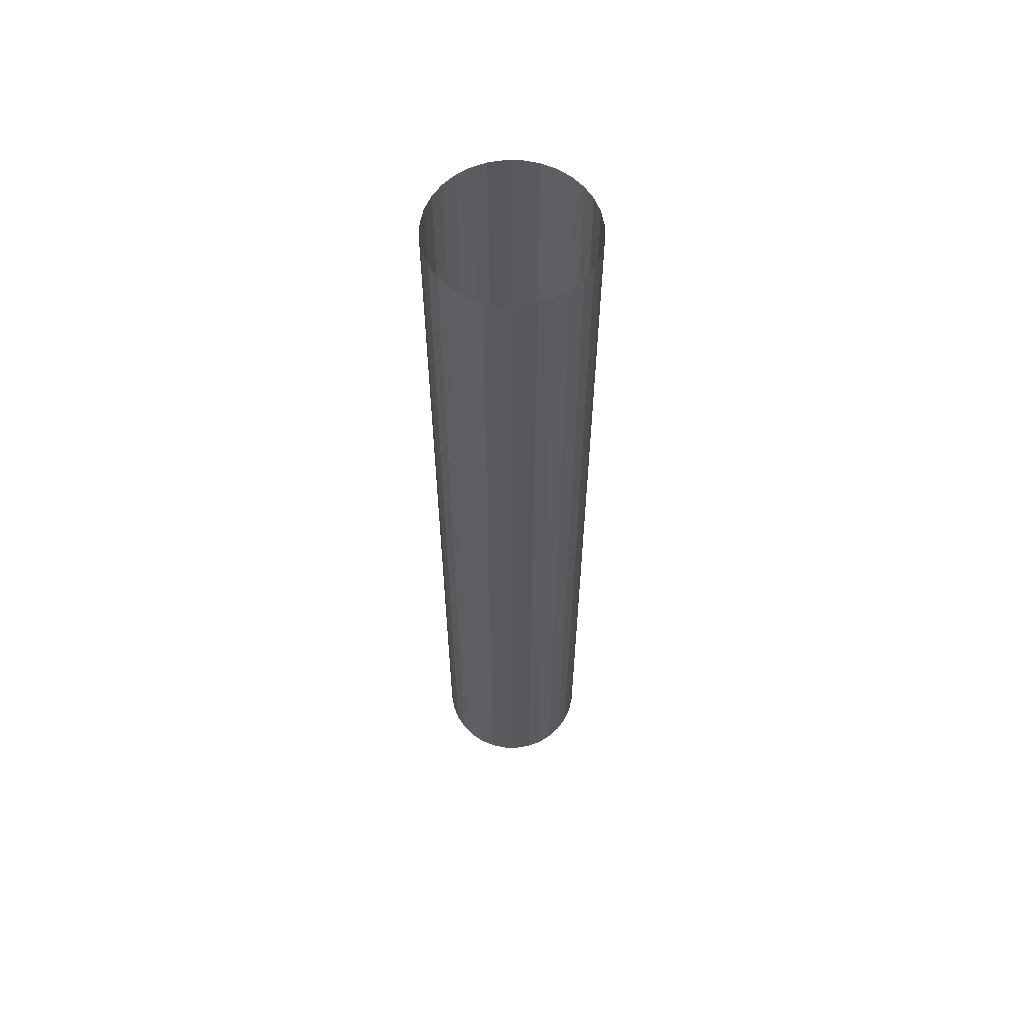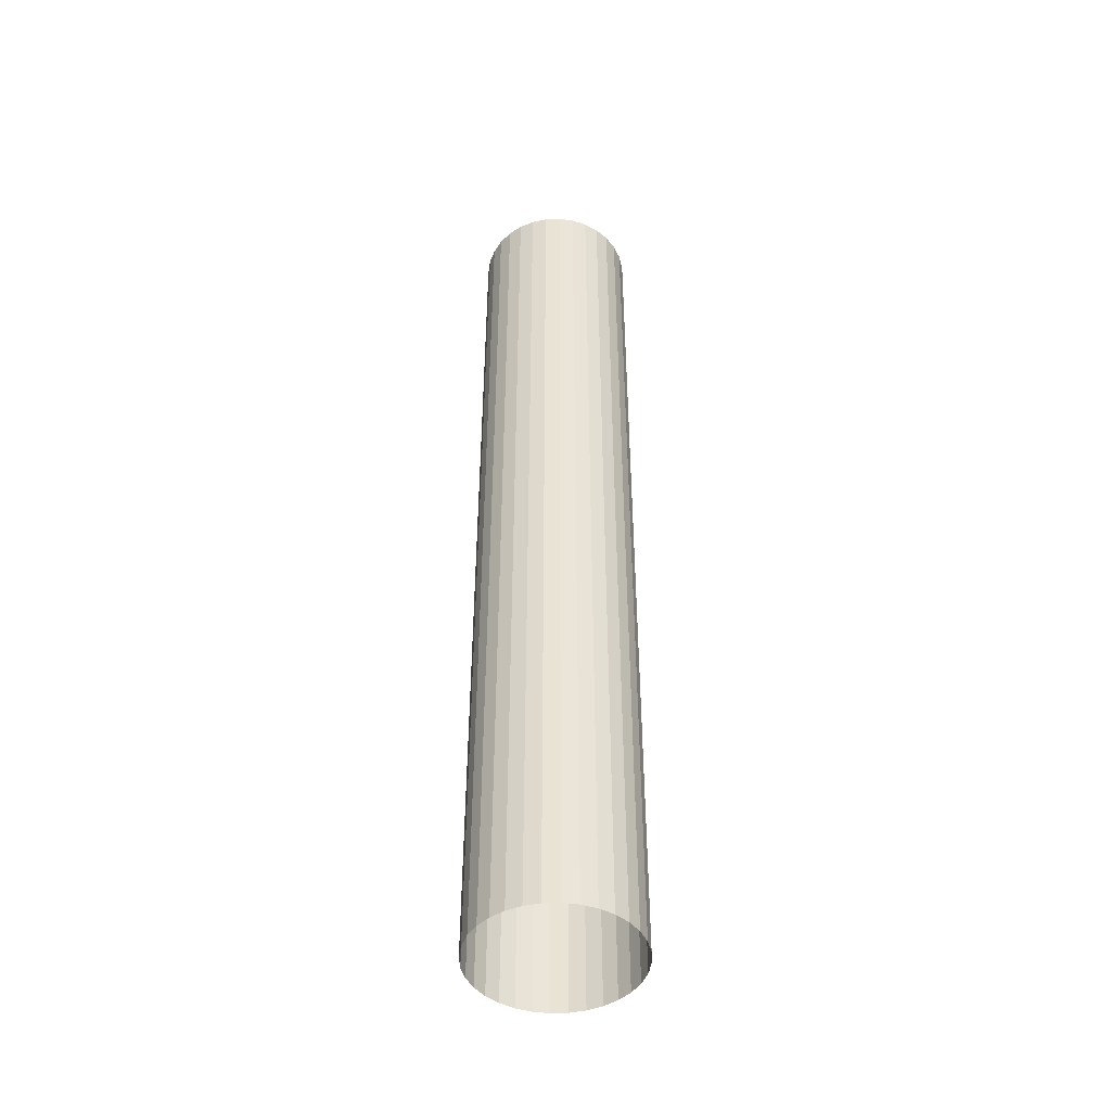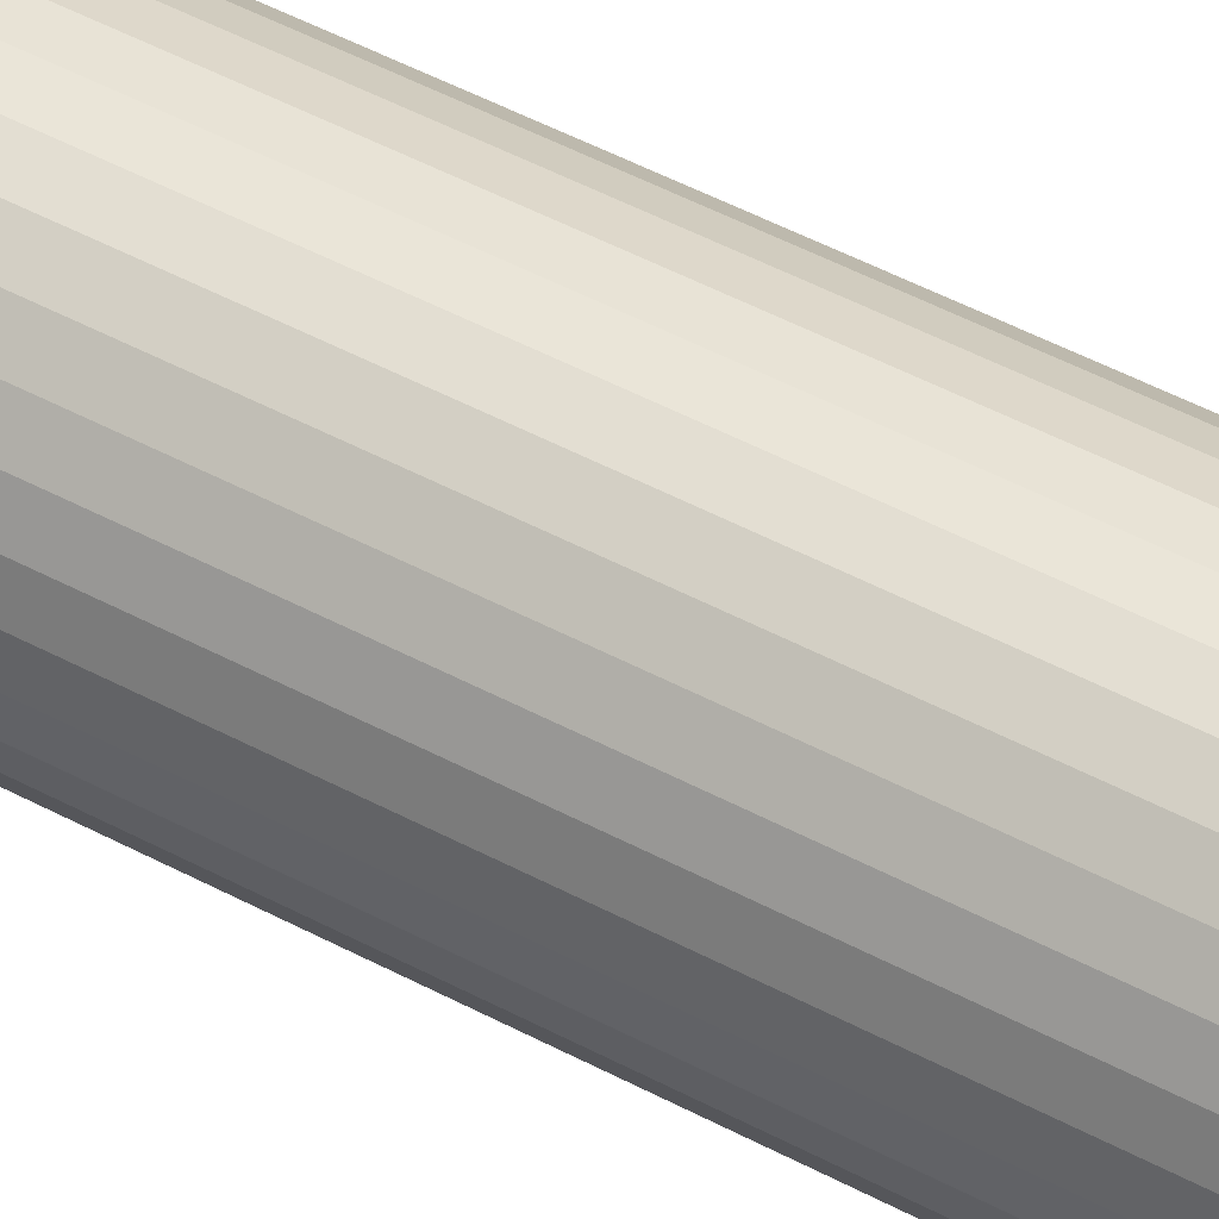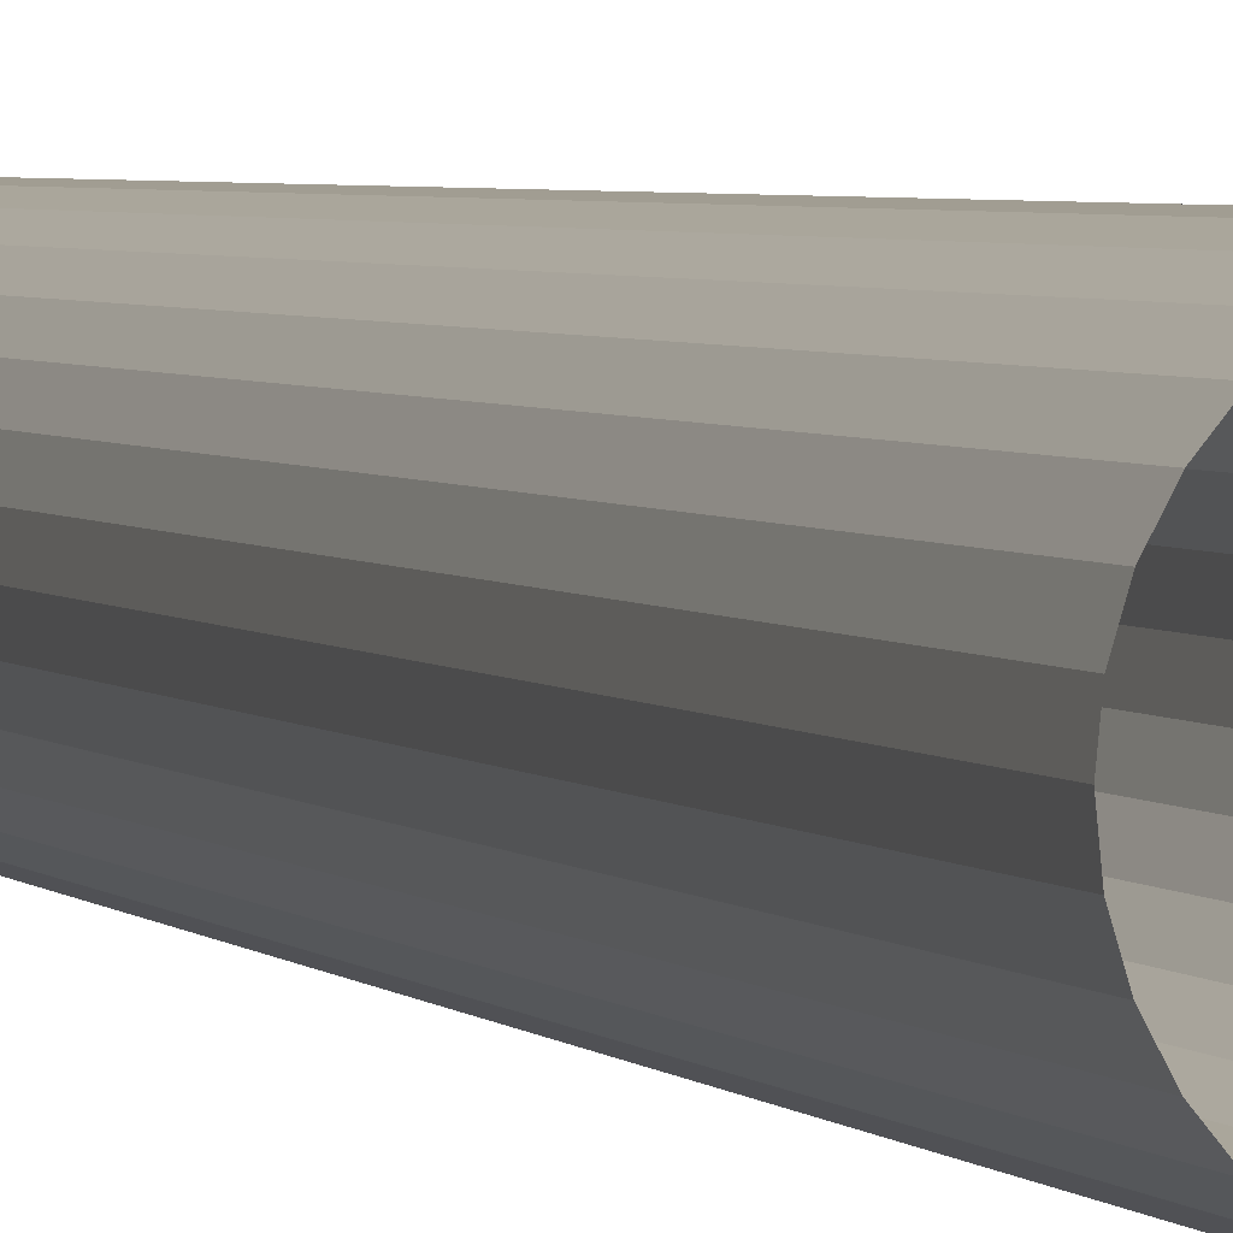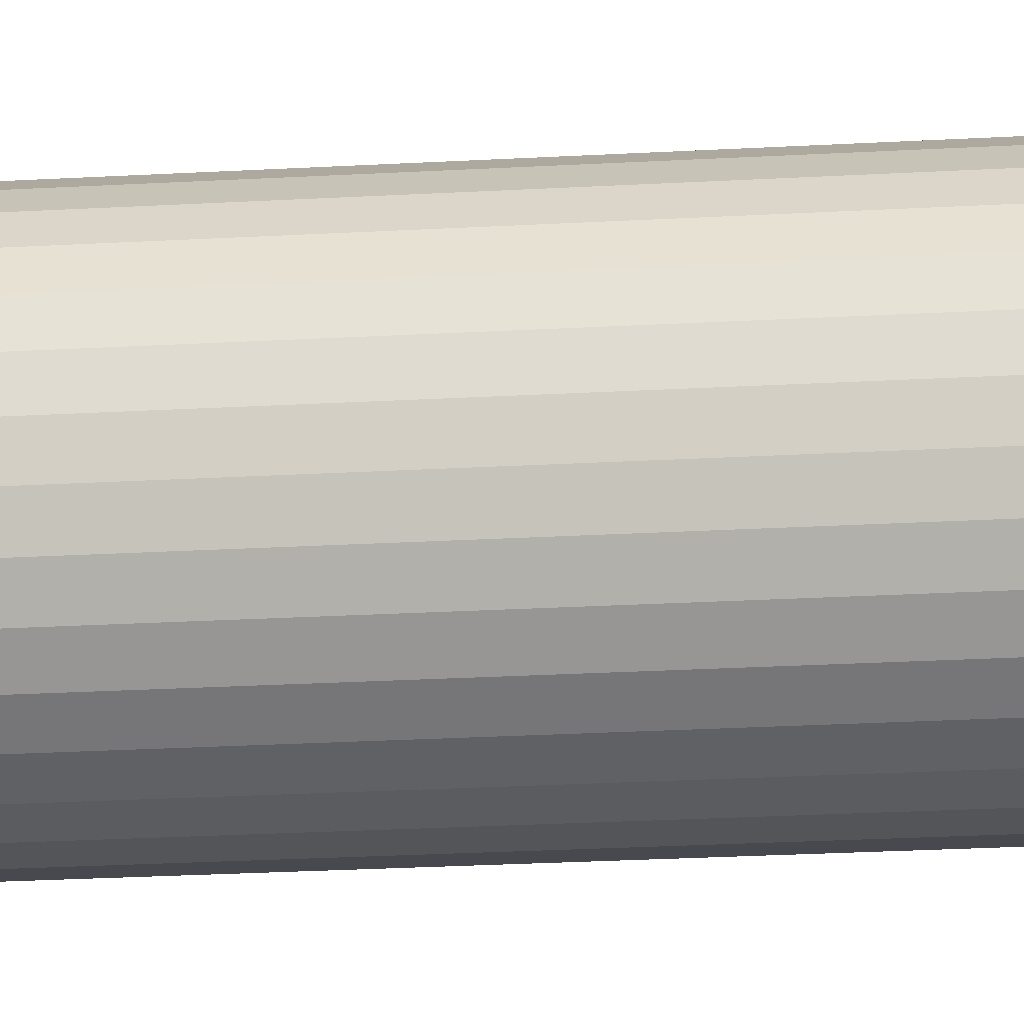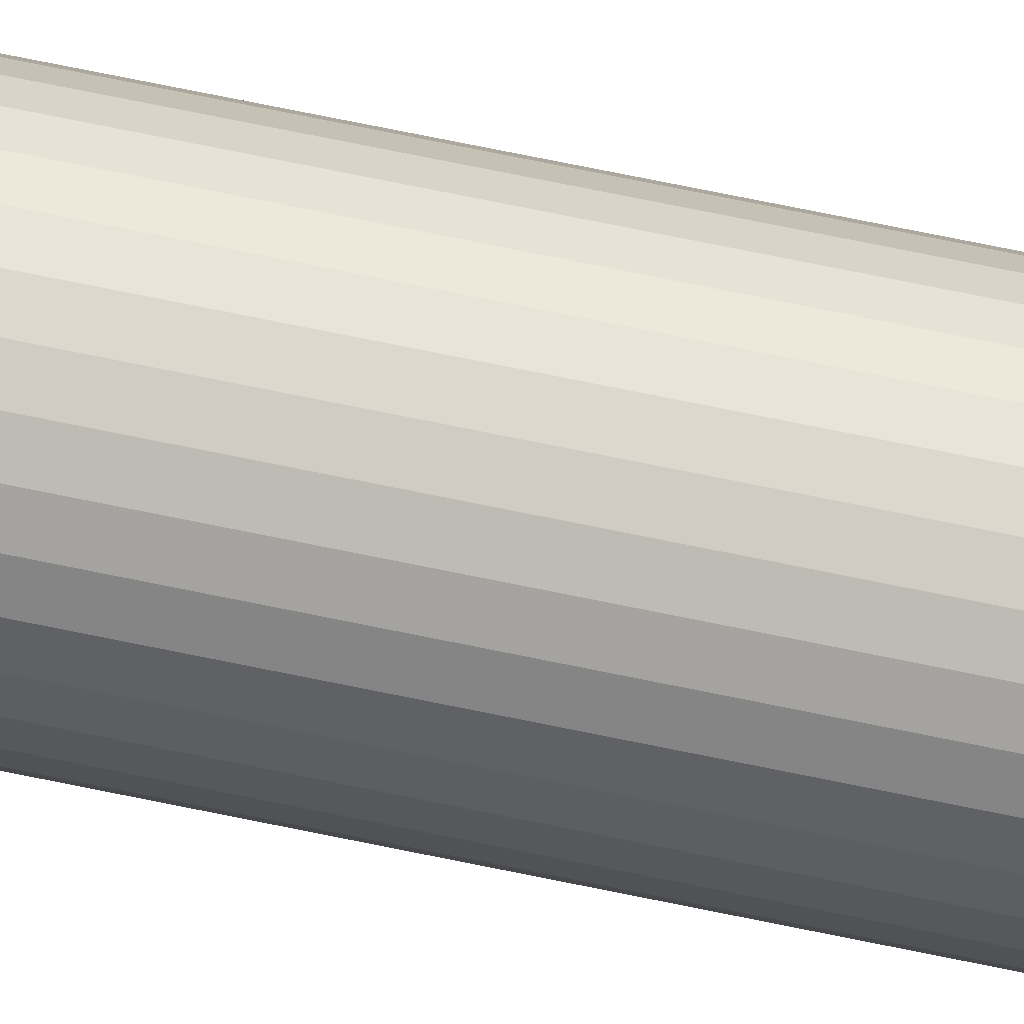
<metadata>
{"format":"obj","ext":"obj","renderer":"f3d","projection":"perspective","resolution":1024,"background":"white","views":[{"elev":60.1,"azim":63.0,"up":"+Y"},{"elev":-46.1,"azim":-81.9,"up":"+Y"},{"elev":45.6,"azim":122.2,"up":"+Z"},{"elev":2.8,"azim":-17.3,"up":"+Z"},{"elev":-18.3,"azim":97.1,"up":"+Z"},{"elev":78.3,"azim":-78.7,"up":"+Z"}]}
</metadata>
<code>
o Cylinder
v 0 -85.66 -42.83
v 0 85.66 -42.83
v 8.356 -85.66 -42.01
v 8.356 85.66 -42.01
v 16.39 -85.66 -39.57
v 16.39 85.66 -39.57
v 23.8 -85.66 -35.61
v 23.8 85.66 -35.61
v 30.29 -85.66 -30.29
v 30.29 85.66 -30.29
v 35.61 -85.66 -23.8
v 35.61 85.66 -23.8
v 39.57 -85.66 -16.39
v 39.57 85.66 -16.39
v 42.01 -85.66 -8.356
v 42.01 85.66 -8.356
v 42.83 -85.66 0
v 42.83 85.66 0
v 42.01 -85.66 8.356
v 42.01 85.66 8.356
v 39.57 -85.66 16.39
v 39.57 85.66 16.39
v 35.61 -85.66 23.8
v 35.61 85.66 23.8
v 30.29 -85.66 30.29
v 30.29 85.66 30.29
v 23.8 -85.66 35.61
v 23.8 85.66 35.61
v 16.39 -85.66 39.57
v 16.39 85.66 39.57
v 8.356 -85.66 42.01
v 8.356 85.66 42.01
v 0 -85.66 42.83
v 0 85.66 42.83
v -8.356 -85.66 42.01
v -8.356 85.66 42.01
v -16.39 -85.66 39.57
v -16.39 85.66 39.57
v -23.8 -85.66 35.61
v -23.8 85.66 35.61
v -30.29 -85.66 30.29
v -30.29 85.66 30.29
v -35.61 -85.66 23.8
v -35.61 85.66 23.8
v -39.57 -85.66 16.39
v -39.57 85.66 16.39
v -42.01 -85.66 8.356
v -42.01 85.66 8.356
v -42.83 -85.66 0
v -42.83 85.66 0
v -42.01 -85.66 -8.356
v -42.01 85.66 -8.356
v -39.57 -85.66 -16.39
v -39.57 85.66 -16.39
v -35.61 -85.66 -23.8
v -35.61 85.66 -23.8
v -30.29 -85.66 -30.29
v -30.29 85.66 -30.29
v -23.8 -85.66 -35.61
v -23.8 85.66 -35.61
v -16.39 -85.66 -39.57
v -16.39 85.66 -39.57
v -8.356 -85.66 -42.01
v -8.356 85.66 -42.01
v 0 -85.66 -42.83
v 8.356 -85.66 -42.01
v 8.356 85.66 -42.01
v 0 85.66 -42.83
v 16.39 -85.66 -39.57
v 16.39 85.66 -39.57
v 23.8 -85.66 -35.61
v 23.8 85.66 -35.61
v 30.29 -85.66 -30.29
v 30.29 85.66 -30.29
v 35.61 -85.66 -23.8
v 35.61 85.66 -23.8
v 39.57 -85.66 -16.39
v 39.57 85.66 -16.39
v 42.01 -85.66 -8.356
v 42.01 85.66 -8.356
v 42.83 -85.66 0
v 42.83 85.66 0
v 42.01 -85.66 8.356
v 42.01 85.66 8.356
v 39.57 -85.66 16.39
v 39.57 85.66 16.39
v 35.61 -85.66 23.8
v 35.61 85.66 23.8
v 30.29 -85.66 30.29
v 30.29 85.66 30.29
v 23.8 -85.66 35.61
v 23.8 85.66 35.61
v 16.39 -85.66 39.57
v 16.39 85.66 39.57
v 8.356 -85.66 42.01
v 8.356 85.66 42.01
v 0 -85.66 42.83
v 0 85.66 42.83
v -8.356 -85.66 42.01
v -8.356 85.66 42.01
v -16.39 -85.66 39.57
v -16.39 85.66 39.57
v -23.8 -85.66 35.61
v -23.8 85.66 35.61
v -30.29 -85.66 30.29
v -30.29 85.66 30.29
v -35.61 -85.66 23.8
v -35.61 85.66 23.8
v -39.57 -85.66 16.39
v -39.57 85.66 16.39
v -42.01 -85.66 8.356
v -42.01 85.66 8.356
v -42.83 -85.66 0
v -42.83 85.66 0
v -42.01 -85.66 -8.356
v -42.01 85.66 -8.356
v -39.57 -85.66 -16.39
v -39.57 85.66 -16.39
v -35.61 -85.66 -23.8
v -35.61 85.66 -23.8
v -30.29 -85.66 -30.29
v -30.29 85.66 -30.29
v -23.8 -85.66 -35.61
v -23.8 85.66 -35.61
v -16.39 -85.66 -39.57
v -16.39 85.66 -39.57
v -8.356 -85.66 -42.01
v -8.356 85.66 -42.01
v -2.1e-05 -431.3 -42.83
v 8.356 -431.3 -42.01
v 8.356 -260 -42.01
v -2.1e-05 -260 -42.83
v 16.39 -431.3 -39.57
v 16.39 -260 -39.57
v 23.8 -431.3 -35.61
v 23.8 -260 -35.61
v 30.29 -431.3 -30.29
v 30.29 -260 -30.29
v 35.61 -431.3 -23.8
v 35.61 -260 -23.8
v 39.57 -431.3 -16.39
v 39.57 -260 -16.39
v 42.01 -431.3 -8.356
v 42.01 -260 -8.356
v 42.83 -431.3 0
v 42.83 -260 0
v 42.01 -431.3 8.356
v 42.01 -260 8.356
v 39.57 -431.3 16.39
v 39.57 -260 16.39
v 35.61 -431.3 23.8
v 35.61 -260 23.8
v 30.29 -431.3 30.29
v 30.29 -260 30.29
v 23.8 -431.3 35.61
v 23.8 -260 35.61
v 16.39 -431.3 39.57
v 16.39 -260 39.57
v 8.356 -431.3 42.01
v 8.356 -260 42.01
v -2.1e-05 -431.3 42.83
v -2.1e-05 -260 42.83
v -8.356 -431.3 42.01
v -8.356 -260 42.01
v -16.39 -431.3 39.57
v -16.39 -260 39.57
v -23.8 -431.3 35.61
v -23.8 -260 35.61
v -30.29 -431.3 30.29
v -30.29 -260 30.29
v -35.61 -431.3 23.8
v -35.61 -260 23.8
v -39.57 -431.3 16.39
v -39.57 -260 16.39
v -42.01 -431.3 8.356
v -42.01 -260 8.356
v -42.83 -431.3 0
v -42.83 -260 0
v -42.01 -431.3 -8.356
v -42.01 -260 -8.356
v -39.57 -431.3 -16.39
v -39.57 -260 -16.39
v -35.61 -431.3 -23.8
v -35.61 -260 -23.8
v -30.29 -431.3 -30.29
v -30.29 -260 -30.29
v -23.8 -431.3 -35.61
v -23.8 -260 -35.61
v -16.39 -431.3 -39.57
v -16.39 -260 -39.57
v -8.356 -431.3 -42.01
v -8.356 -260 -42.01
f 1 2 4 3
f 3 4 6 5
f 5 6 8 7
f 7 8 10 9
f 9 10 12 11
f 11 12 14 13
f 13 14 16 15
f 15 16 18 17
f 17 18 20 19
f 19 20 22 21
f 21 22 24 23
f 23 24 26 25
f 25 26 28 27
f 27 28 30 29
f 29 30 32 31
f 31 32 34 33
f 33 34 36 35
f 35 36 38 37
f 37 38 40 39
f 39 40 42 41
f 41 42 44 43
f 43 44 46 45
f 45 46 48 47
f 47 48 50 49
f 49 50 52 51
f 51 52 54 53
f 53 54 56 55
f 55 56 58 57
f 57 58 60 59
f 59 60 62 61
f 38 36 100 102
f 61 62 64 63
f 63 64 2 1
f 53 55 119 117
f 101 103 167 165
f 127 65 129 191
f 4 2 68 67
f 56 54 118 120
f 19 21 85 83
f 37 39 103 101
f 22 20 84 86
f 55 57 121 119
f 40 38 102 104
f 3 5 69 66
f 58 56 120 122
f 21 23 87 85
f 6 4 67 70
f 39 41 105 103
f 24 22 86 88
f 57 59 123 121
f 42 40 104 106
f 5 7 71 69
f 60 58 122 124
f 23 25 89 87
f 8 6 70 72
f 41 43 107 105
f 26 24 88 90
f 59 61 125 123
f 44 42 106 108
f 7 9 73 71
f 62 60 124 126
f 25 27 91 89
f 10 8 72 74
f 43 45 109 107
f 28 26 90 92
f 61 63 127 125
f 46 44 108 110
f 9 11 75 73
f 64 62 126 128
f 27 29 93 91
f 12 10 74 76
f 45 47 111 109
f 30 28 92 94
f 63 1 65 127
f 48 46 110 112
f 11 13 77 75
f 2 64 128 68
f 29 31 95 93
f 14 12 76 78
f 47 49 113 111
f 32 30 94 96
f 50 48 112 114
f 13 15 79 77
f 31 33 97 95
f 16 14 78 80
f 49 51 115 113
f 34 32 96 98
f 52 50 114 116
f 15 17 81 79
f 33 35 99 97
f 18 16 80 82
f 51 53 117 115
f 36 34 98 100
f 54 52 116 118
f 17 19 83 81
f 35 37 101 99
f 20 18 82 84
f 1 3 66 65
f 75 77 141 139
f 68 128 192 132
f 104 102 166 168
f 78 76 140 142
f 103 105 169 167
f 77 79 143 141
f 106 104 168 170
f 80 78 142 144
f 105 107 171 169
f 79 81 145 143
f 108 106 170 172
f 82 80 144 146
f 107 109 173 171
f 81 83 147 145
f 110 108 172 174
f 84 82 146 148
f 109 111 175 173
f 83 85 149 147
f 112 110 174 176
f 86 84 148 150
f 111 113 177 175
f 85 87 151 149
f 114 112 176 178
f 88 86 150 152
f 113 115 179 177
f 87 89 153 151
f 116 114 178 180
f 90 88 152 154
f 115 117 181 179
f 89 91 155 153
f 118 116 180 182
f 92 90 154 156
f 117 119 183 181
f 91 93 157 155
f 65 66 130 129
f 120 118 182 184
f 94 92 156 158
f 67 68 132 131
f 119 121 185 183
f 93 95 159 157
f 66 69 133 130
f 122 120 184 186
f 96 94 158 160
f 70 67 131 134
f 121 123 187 185
f 95 97 161 159
f 69 71 135 133
f 124 122 186 188
f 98 96 160 162
f 72 70 134 136
f 123 125 189 187
f 97 99 163 161
f 71 73 137 135
f 126 124 188 190
f 100 98 162 164
f 74 72 136 138
f 125 127 191 189
f 99 101 165 163
f 73 75 139 137
f 128 126 190 192
f 102 100 164 166
f 76 74 138 140

</code>
